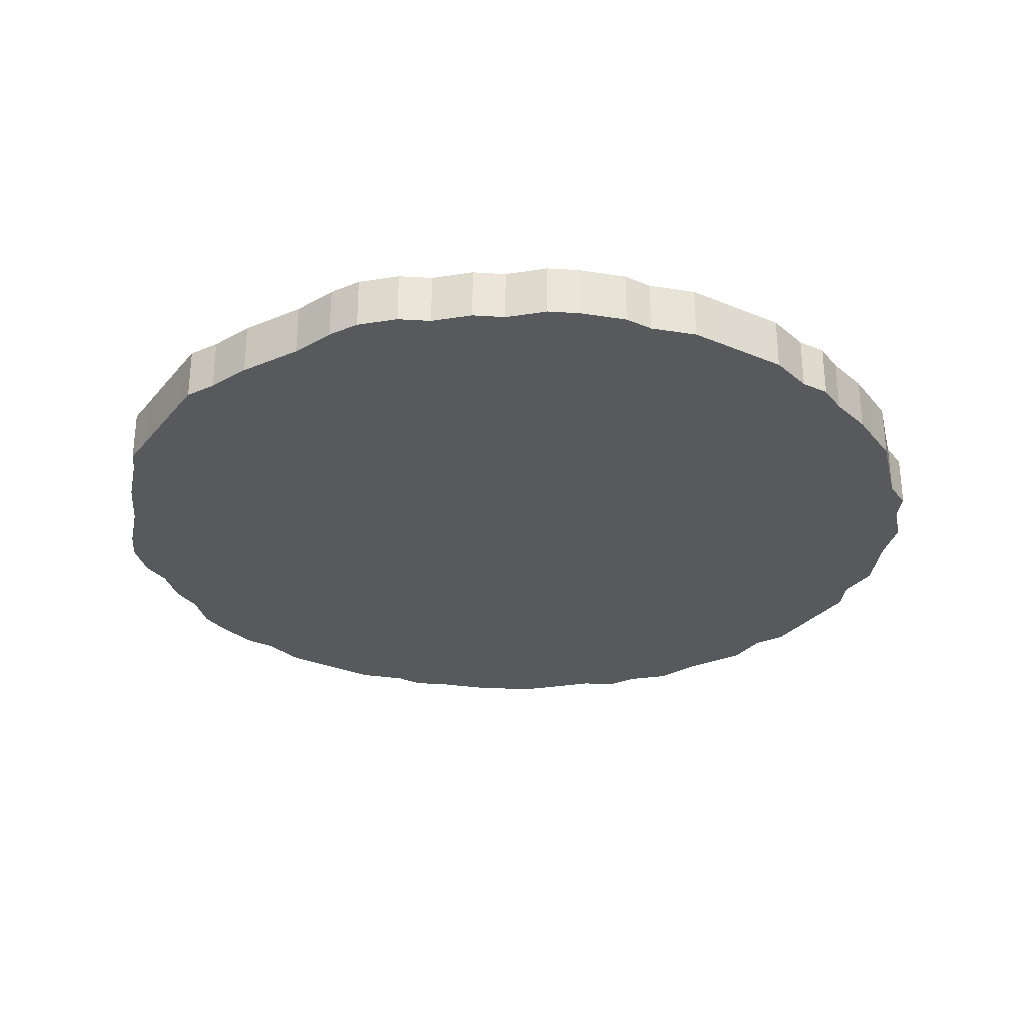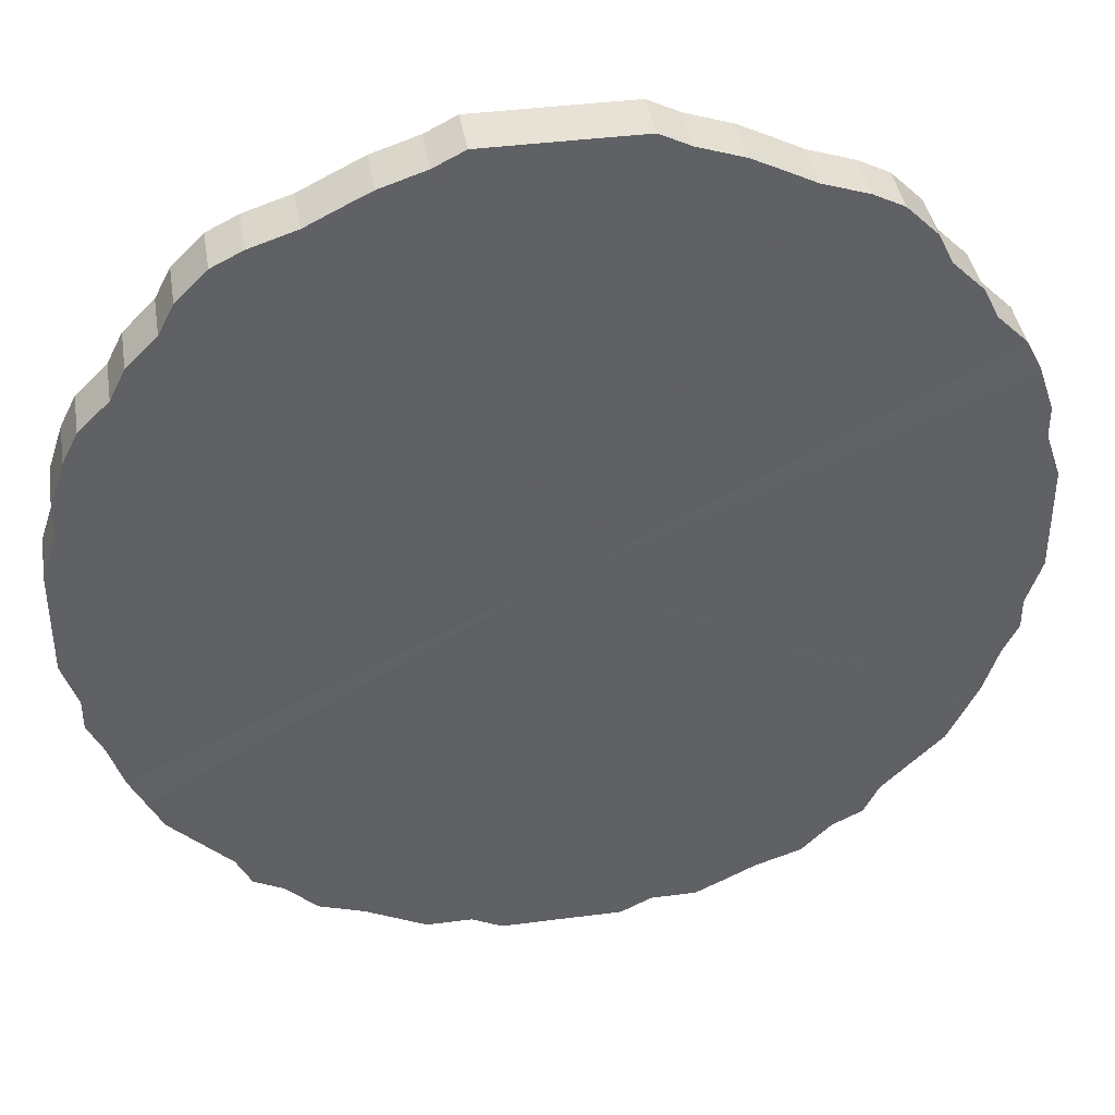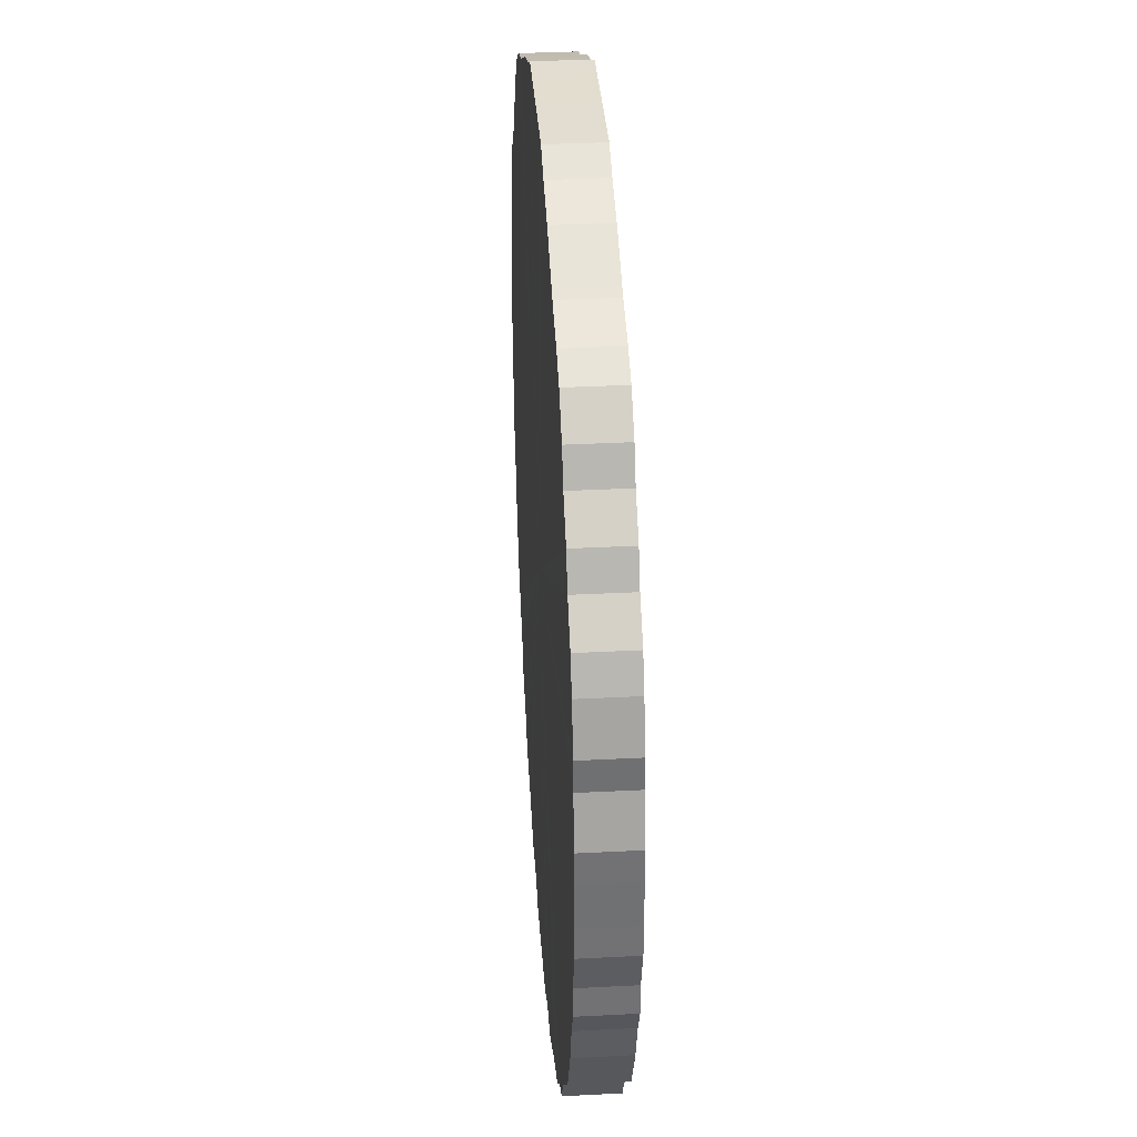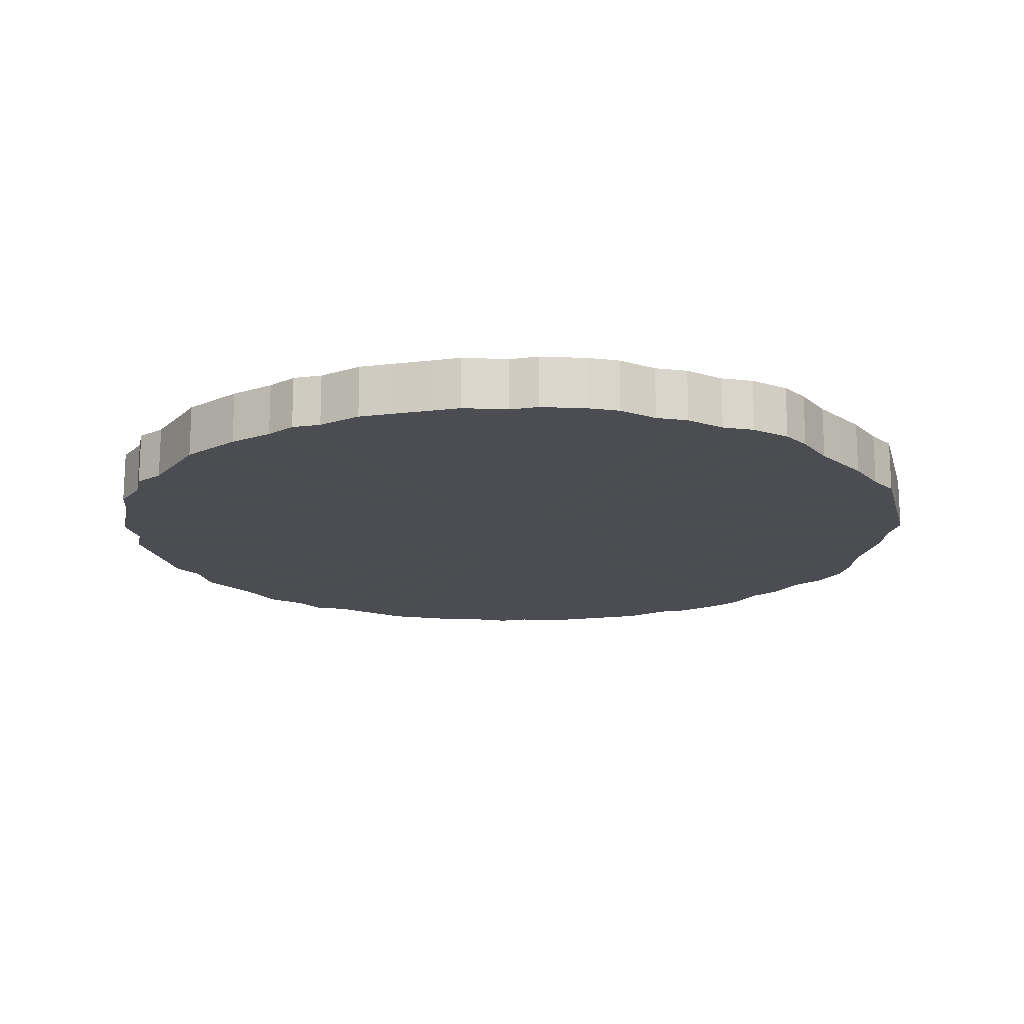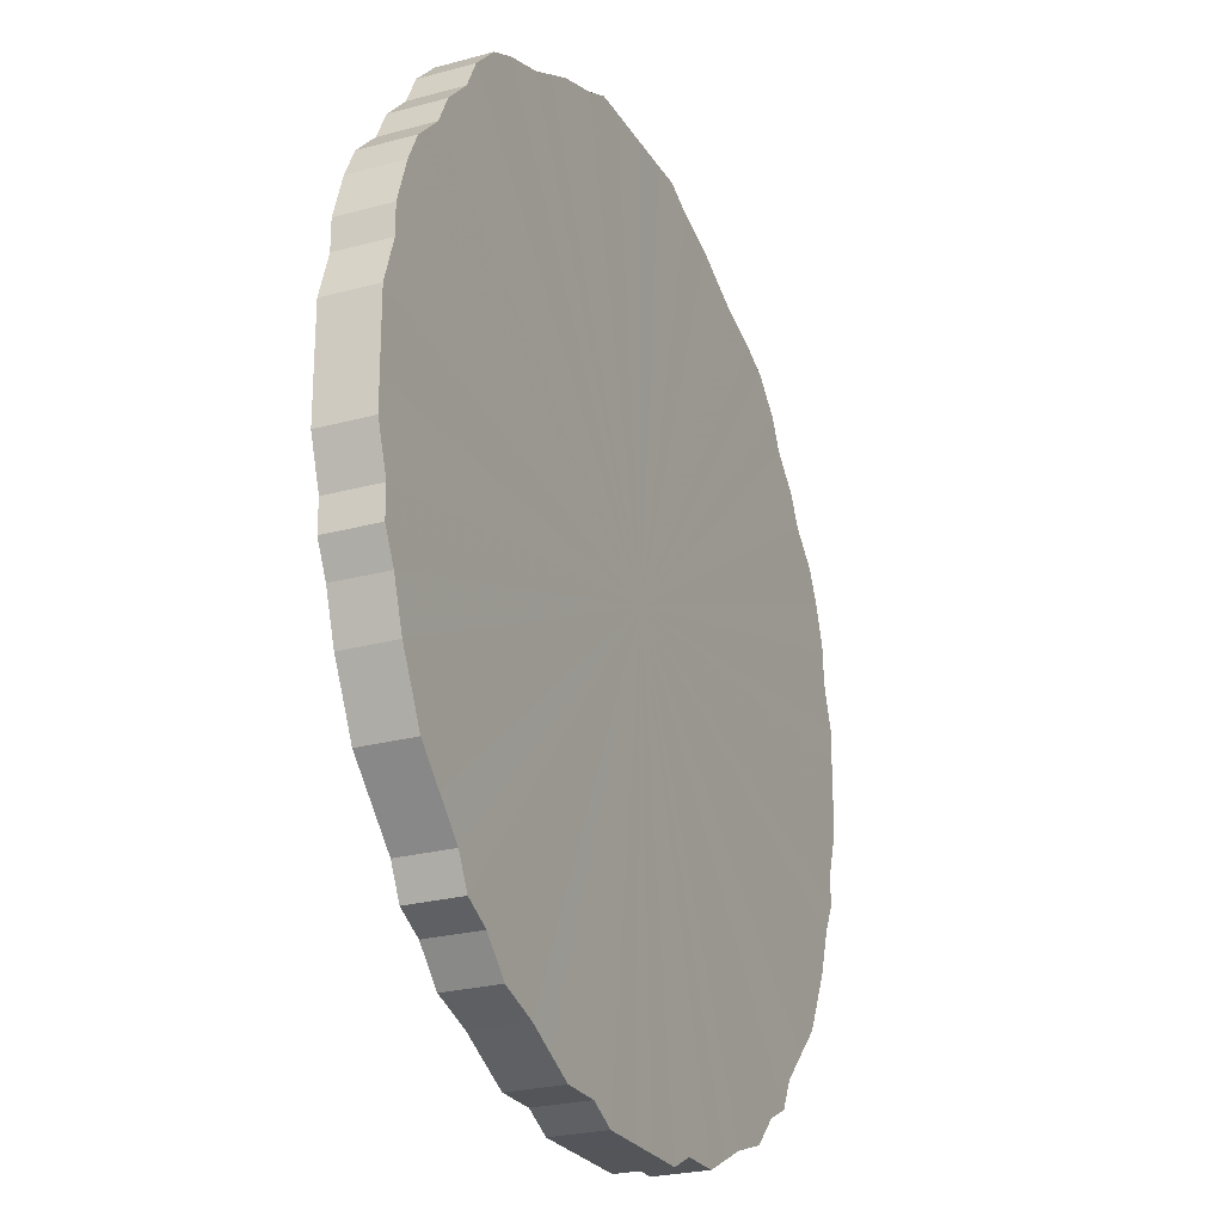
<metadata>
{"format":"obj","ext":"obj","renderer":"f3d","projection":"perspective","resolution":1024,"background":"white","views":[{"elev":-29.2,"azim":-121.8,"up":"+Z"},{"elev":40.3,"azim":-9.1,"up":"+Y"},{"elev":35.0,"azim":-93.9,"up":"+Y"},{"elev":-16.3,"azim":103.9,"up":"+Z"},{"elev":-24.7,"azim":114.1,"up":"+Y"}]}
</metadata>
<code>
o 21923
v 2219 1871 14.81
v 2219 1871 14.81
v 2219 1871 14.78
v 2219 1871 14.81
v 2219 1871 14.78
v 2219 1871 14.81
v 2219 1871 14.78
v 2219 1871 14.81
v 2219 1871 14.78
v 2219 1871 14.81
v 2219 1871 14.78
v 2219 1871 14.81
v 2219 1871 14.78
v 2219 1871 14.81
v 2219 1871 14.78
v 2219 1871 14.81
v 2219 1871 14.78
v 2219 1871 14.81
v 2219 1871 14.78
v 2219 1871 14.81
v 2219 1871 14.78
v 2219 1871 14.81
v 2219 1871 14.78
v 2219 1871 14.81
v 2219 1871 14.78
v 2219 1871 14.81
v 2219 1871 14.78
v 2219 1871 14.81
v 2219 1871 14.78
v 2219 1871 14.81
v 2219 1871 14.78
v 2219 1871 14.81
v 2219 1871 14.78
v 2219 1871 14.81
v 2219 1871 14.78
v 2219 1871 14.81
v 2219 1871 14.78
v 2218 1871 14.81
v 2218 1871 14.78
v 2219 1871 14.81
v 2219 1871 14.78
v 2218 1871 14.81
v 2218 1871 14.78
v 2219 1871 14.81
v 2219 1871 14.78
v 2218 1871 14.81
v 2218 1871 14.78
v 2219 1871 14.81
v 2219 1871 14.78
v 2218 1871 14.81
v 2218 1871 14.78
v 2219 1871 14.81
v 2219 1871 14.78
v 2218 1871 14.81
v 2218 1871 14.78
v 2219 1871 14.81
v 2219 1871 14.78
v 2218 1871 14.81
v 2218 1871 14.78
v 2219 1871 14.81
v 2219 1871 14.78
v 2218 1871 14.81
v 2218 1871 14.78
v 2219 1871 14.81
v 2219 1871 14.78
v 2218 1871 14.81
v 2218 1871 14.78
v 2219 1871 14.81
v 2219 1871 14.78
v 2218 1871 14.81
v 2218 1871 14.78
v 2219 1871 14.81
v 2219 1871 14.78
v 2218 1871 14.81
v 2218 1871 14.78
v 2219 1871 14.81
v 2219 1871 14.78
v 2218 1871 14.81
v 2218 1871 14.78
v 2219 1871 14.81
v 2219 1871 14.78
v 2218 1871 14.81
v 2218 1871 14.78
v 2219 1871 14.81
v 2219 1871 14.78
v 2218 1871 14.81
v 2218 1871 14.78
v 2219 1871 14.81
v 2219 1871 14.78
v 2218 1871 14.81
v 2218 1871 14.78
v 2219 1871 14.81
v 2219 1871 14.78
v 2218 1871 14.81
v 2218 1871 14.78
v 2219 1871 14.81
v 2219 1871 14.78
v 2218 1871 14.81
v 2218 1871 14.78
v 2219 1871 14.81
v 2219 1871 14.78
v 2218 1871 14.81
v 2218 1871 14.78
v 2219 1871 14.81
v 2219 1871 14.78
v 2218 1871 14.81
v 2218 1871 14.78
v 2219 1871 14.81
v 2219 1871 14.78
v 2218 1871 14.81
v 2218 1871 14.78
v 2219 1871 14.81
v 2219 1871 14.78
v 2218 1871 14.81
v 2218 1871 14.78
v 2219 1871 14.81
v 2219 1871 14.78
v 2218 1871 14.81
v 2218 1871 14.78
v 2219 1871 14.81
v 2219 1871 14.78
v 2219 1871 14.81
v 2219 1871 14.78
v 2219 1871 14.81
v 2219 1871 14.78
v 2219 1871 14.81
v 2219 1871 14.78
v 2219 1871 14.81
v 2219 1871 14.78
v 2219 1871 14.81
v 2219 1871 14.78
v 2219 1871 14.81
v 2219 1871 14.78
v 2219 1871 14.81
v 2219 1871 14.78
v 2219 1871 14.81
v 2219 1871 14.78
v 2219 1871 14.81
v 2219 1871 14.78
v 2219 1871 14.81
v 2219 1871 14.78
v 2219 1871 14.81
v 2219 1871 14.78
v 2219 1871 14.81
v 2219 1871 14.78
v 2219 1871 14.81
v 2219 1871 14.78
v 2219 1871 14.81
v 2219 1871 14.78
v 2219 1871 14.78
v 2219 1871 14.78
v 2219 1871 14.81
v 2219 1871 14.78
v 2219 1871 14.81
v 2219 1871 14.78
v 2219 1871 14.78
v 2219 1871 14.81
v 2219 1871 14.78
v 2219 1871 14.81
v 2219 1871 14.81
v 2219 1871 14.78
v 2219 1871 14.78
v 2219 1871 14.81
v 2219 1871 14.78
v 2219 1871 14.81
v 2219 1871 14.81
v 2219 1871 14.78
v 2219 1871 14.78
v 2219 1871 14.81
v 2219 1871 14.78
v 2219 1871 14.81
v 2219 1871 14.81
v 2219 1871 14.78
v 2219 1871 14.78
v 2219 1871 14.81
v 2219 1871 14.78
v 2219 1871 14.81
v 2219 1871 14.81
v 2219 1871 14.78
v 2218 1871 14.78
v 2219 1871 14.81
v 2218 1871 14.78
v 2218 1871 14.81
v 2219 1871 14.81
v 2219 1871 14.78
v 2218 1871 14.78
v 2218 1871 14.81
v 2218 1871 14.78
v 2218 1871 14.81
v 2219 1871 14.81
v 2219 1871 14.78
v 2218 1871 14.78
v 2218 1871 14.81
v 2218 1871 14.78
v 2218 1871 14.81
v 2219 1871 14.81
v 2219 1871 14.78
v 2218 1871 14.78
v 2218 1871 14.81
v 2218 1871 14.78
v 2218 1871 14.81
v 2219 1871 14.81
v 2219 1871 14.78
v 2218 1871 14.78
v 2218 1871 14.81
v 2218 1871 14.78
v 2218 1871 14.81
v 2219 1871 14.81
v 2219 1871 14.78
v 2218 1871 14.78
v 2218 1871 14.81
v 2218 1871 14.78
v 2218 1871 14.81
v 2219 1871 14.81
v 2219 1871 14.78
v 2218 1871 14.78
v 2218 1871 14.81
v 2218 1871 14.78
v 2218 1871 14.81
v 2219 1871 14.81
v 2219 1871 14.78
v 2218 1871 14.78
v 2218 1871 14.81
v 2218 1871 14.78
v 2218 1871 14.81
v 2219 1871 14.81
v 2219 1871 14.78
v 2218 1871 14.78
v 2218 1871 14.81
v 2218 1871 14.78
v 2218 1871 14.81
v 2219 1871 14.81
v 2219 1871 14.78
v 2218 1871 14.78
v 2218 1871 14.81
v 2218 1871 14.78
v 2218 1871 14.81
v 2219 1871 14.81
v 2219 1871 14.78
v 2218 1871 14.78
v 2218 1871 14.81
v 2219 1871 14.78
v 2218 1871 14.81
v 2219 1871 14.81
v 2219 1871 14.78
v 2219 1871 14.78
v 2219 1871 14.81
v 2219 1871 14.78
v 2219 1871 14.81
v 2219 1871 14.81
v 2219 1871 14.78
v 2219 1871 14.78
v 2219 1871 14.81
v 2219 1871 14.78
v 2219 1871 14.81
v 2219 1871 14.81
v 2219 1871 14.78
v 2219 1871 14.78
v 2219 1871 14.81
v 2219 1871 14.78
v 2219 1871 14.81
v 2219 1871 14.81
v 2219 1871 14.78
v 2219 1871 14.78
v 2219 1871 14.81
v 2219 1871 14.78
v 2219 1871 14.81
v 2219 1871 14.81
v 2219 1871 14.78
v 2219 1871 14.78
v 2219 1871 14.81
v 2219 1871 14.78
v 2219 1871 14.81
v 2219 1871 14.81
v 2219 1871 14.78
v 2219 1871 14.78
v 2219 1871 14.81
v 2219 1871 14.78
v 2219 1871 14.81
v 2219 1871 14.81
v 2219 1871 14.78
v 2219 1871 14.78
v 2219 1871 14.81
v 2219 1871 14.78
v 2219 1871 14.81
v 2219 1871 14.81
v 2219 1871 14.78
v 2219 1871 14.78
v 2219 1871 14.81
v 2219 1871 14.78
v 2219 1871 14.81
v 2219 1871 14.81
v 2219 1871 14.78
v 2219 1871 14.78
v 2219 1871 14.81
v 2219 1871 14.78
v 2219 1871 14.81
v 2219 1871 14.81
v 2219 1871 14.78
v 2219 1871 14.81
v 2219 1871 14.81
v 2219 1871 14.81
v 2219 1871 14.81
v 2219 1871 14.81
v 2219 1871 14.81
v 2219 1871 14.81
v 2219 1871 14.81
v 2219 1871 14.81
v 2219 1871 14.81
v 2219 1871 14.81
v 2219 1871 14.81
v 2219 1871 14.81
v 2219 1871 14.81
v 2219 1871 14.81
v 2219 1871 14.81
v 2219 1871 14.81
v 2219 1871 14.81
v 2219 1871 14.81
v 2219 1871 14.81
v 2219 1871 14.81
v 2218 1871 14.81
v 2219 1871 14.81
v 2218 1871 14.81
v 2219 1871 14.81
v 2218 1871 14.81
v 2219 1871 14.81
v 2218 1871 14.81
v 2219 1871 14.81
v 2218 1871 14.81
v 2219 1871 14.81
v 2218 1871 14.81
v 2219 1871 14.81
v 2218 1871 14.81
v 2219 1871 14.81
v 2218 1871 14.81
v 2219 1871 14.81
v 2218 1871 14.81
v 2219 1871 14.81
v 2218 1871 14.81
v 2219 1871 14.81
v 2218 1871 14.81
v 2219 1871 14.81
v 2218 1871 14.81
v 2219 1871 14.81
v 2218 1871 14.81
v 2219 1871 14.81
v 2218 1871 14.81
v 2219 1871 14.81
v 2218 1871 14.81
v 2219 1871 14.81
v 2218 1871 14.81
v 2219 1871 14.81
v 2218 1871 14.81
v 2219 1871 14.81
v 2218 1871 14.81
v 2219 1871 14.81
v 2218 1871 14.81
v 2219 1871 14.81
v 2218 1871 14.81
v 2219 1871 14.81
v 2218 1871 14.81
v 2219 1871 14.81
v 2219 1871 14.81
v 2219 1871 14.81
v 2219 1871 14.81
v 2219 1871 14.81
v 2219 1871 14.81
v 2219 1871 14.81
v 2219 1871 14.81
v 2219 1871 14.81
v 2219 1871 14.81
v 2219 1871 14.81
v 2219 1871 14.81
v 2219 1871 14.81
v 2219 1871 14.81
v 2219 1871 14.81
v 2219 1871 14.78
v 2219 1871 14.78
v 2219 1871 14.78
v 2219 1871 14.78
v 2219 1871 14.78
v 2219 1871 14.78
v 2219 1871 14.78
v 2219 1871 14.78
v 2219 1871 14.78
v 2219 1871 14.78
v 2219 1871 14.78
v 2219 1871 14.78
v 2219 1871 14.78
v 2219 1871 14.78
v 2219 1871 14.78
v 2219 1871 14.78
v 2219 1871 14.78
v 2219 1871 14.78
v 2219 1871 14.78
v 2218 1871 14.78
v 2219 1871 14.78
v 2218 1871 14.78
v 2219 1871 14.78
v 2218 1871 14.78
v 2219 1871 14.78
v 2218 1871 14.78
v 2219 1871 14.78
v 2218 1871 14.78
v 2219 1871 14.78
v 2218 1871 14.78
v 2219 1871 14.78
v 2218 1871 14.78
v 2219 1871 14.78
v 2218 1871 14.78
v 2219 1871 14.78
v 2218 1871 14.78
v 2219 1871 14.78
v 2218 1871 14.78
v 2219 1871 14.78
v 2218 1871 14.78
v 2219 1871 14.78
v 2218 1871 14.78
v 2219 1871 14.78
v 2218 1871 14.78
v 2219 1871 14.78
v 2218 1871 14.78
v 2219 1871 14.78
v 2218 1871 14.78
v 2219 1871 14.78
v 2218 1871 14.78
v 2219 1871 14.78
v 2218 1871 14.78
v 2219 1871 14.78
v 2218 1871 14.78
v 2219 1871 14.78
v 2218 1871 14.78
v 2219 1871 14.78
v 2218 1871 14.78
v 2219 1871 14.78
v 2218 1871 14.78
v 2219 1871 14.78
v 2219 1871 14.78
v 2219 1871 14.78
v 2219 1871 14.78
v 2219 1871 14.78
v 2219 1871 14.78
v 2219 1871 14.78
v 2219 1871 14.78
v 2219 1871 14.78
v 2219 1871 14.78
v 2219 1871 14.78
v 2219 1871 14.78
v 2219 1871 14.78
v 2219 1871 14.78
v 2219 1871 14.78
v 2219 1871 14.78
f 1 2 3
f 2 4 5
f 6 1 7
f 4 8 9
f 10 6 11
f 8 12 13
f 14 10 15
f 12 16 17
f 18 14 19
f 16 20 21
f 22 18 23
f 20 24 25
f 26 22 27
f 24 28 29
f 30 26 31
f 28 32 33
f 34 30 35
f 32 36 37
f 38 34 39
f 36 40 41
f 42 38 43
f 40 44 45
f 46 42 47
f 44 48 49
f 50 46 51
f 48 52 53
f 54 50 55
f 52 56 57
f 58 54 59
f 56 60 61
f 62 58 63
f 60 64 65
f 66 62 67
f 64 68 69
f 70 66 71
f 68 72 73
f 74 70 75
f 72 76 77
f 78 74 79
f 76 80 81
f 82 78 83
f 80 84 85
f 86 82 87
f 84 88 89
f 90 86 91
f 88 92 93
f 94 90 95
f 92 96 97
f 98 94 99
f 96 100 101
f 102 98 103
f 100 104 105
f 106 102 107
f 104 108 109
f 110 106 111
f 108 112 113
f 114 110 115
f 112 116 117
f 118 114 119
f 116 120 121
f 122 118 123
f 120 124 125
f 126 122 127
f 124 128 129
f 130 126 131
f 128 132 133
f 134 130 135
f 132 136 137
f 138 134 139
f 136 140 141
f 142 138 143
f 140 144 145
f 146 142 147
f 144 148 149
f 148 146 150
f 151 152 153
f 153 154 155
f 156 157 151
f 158 159 156
f 155 160 161
f 162 163 158
f 164 165 162
f 161 166 167
f 168 169 164
f 170 171 168
f 167 172 173
f 174 175 170
f 176 177 174
f 173 178 179
f 180 181 176
f 182 183 180
f 179 184 185
f 186 187 182
f 188 189 186
f 185 190 191
f 192 193 188
f 194 195 192
f 191 196 197
f 198 199 194
f 200 201 198
f 197 202 203
f 204 205 200
f 206 207 204
f 203 208 209
f 210 211 206
f 212 213 210
f 209 214 215
f 216 217 212
f 218 219 216
f 215 220 221
f 222 223 218
f 224 225 222
f 221 226 227
f 228 229 224
f 230 231 228
f 227 232 233
f 234 235 230
f 236 237 234
f 233 238 239
f 240 241 236
f 242 243 240
f 239 244 245
f 246 247 242
f 248 249 246
f 245 250 251
f 252 253 248
f 254 255 252
f 251 256 257
f 258 259 254
f 260 261 258
f 257 262 263
f 264 265 260
f 266 267 264
f 263 268 269
f 270 271 266
f 272 273 270
f 269 274 275
f 276 277 272
f 278 279 276
f 275 280 281
f 282 283 278
f 284 285 282
f 281 286 287
f 288 289 284
f 290 291 288
f 287 292 293
f 294 295 290
f 296 297 294
f 293 298 299
f 299 300 296
f 301 302 303
f 301 304 302
f 301 303 305
f 301 306 304
f 301 305 307
f 301 308 306
f 301 307 309
f 301 310 308
f 301 309 311
f 301 312 310
f 301 311 313
f 301 314 312
f 301 313 315
f 301 316 314
f 301 315 317
f 301 318 316
f 301 317 319
f 301 320 318
f 301 319 321
f 301 322 320
f 301 321 323
f 301 324 322
f 301 323 325
f 301 326 324
f 301 325 327
f 301 328 326
f 301 327 329
f 301 330 328
f 301 329 331
f 301 332 330
f 301 331 333
f 301 334 332
f 301 333 335
f 301 336 334
f 301 335 337
f 301 338 336
f 301 337 339
f 301 340 338
f 301 339 341
f 301 342 340
f 301 341 343
f 301 344 342
f 301 343 345
f 301 346 344
f 301 345 347
f 301 348 346
f 301 347 349
f 301 350 348
f 301 349 351
f 301 352 350
f 301 351 353
f 301 354 352
f 301 353 355
f 301 356 354
f 301 355 357
f 301 358 356
f 301 357 359
f 301 360 358
f 301 359 361
f 301 362 360
f 301 361 363
f 301 364 362
f 301 363 365
f 301 366 364
f 301 365 367
f 301 368 366
f 301 367 369
f 301 370 368
f 301 369 371
f 301 372 370
f 301 371 373
f 301 374 372
f 301 373 375
f 301 376 374
f 301 375 376
f 377 378 379
f 377 380 378
f 377 379 381
f 377 382 380
f 377 381 383
f 377 384 382
f 377 383 385
f 377 386 384
f 377 385 387
f 377 388 386
f 377 387 389
f 377 390 388
f 377 389 391
f 377 392 390
f 377 391 393
f 377 394 392
f 377 393 395
f 377 396 394
f 377 395 397
f 377 398 396
f 377 397 399
f 377 400 398
f 377 399 401
f 377 402 400
f 377 401 403
f 377 404 402
f 377 403 405
f 377 406 404
f 377 405 407
f 377 408 406
f 377 407 409
f 377 410 408
f 377 409 411
f 377 412 410
f 377 411 413
f 377 414 412
f 377 413 415
f 377 416 414
f 377 415 417
f 377 418 416
f 377 417 419
f 377 420 418
f 377 419 421
f 377 422 420
f 377 421 423
f 377 424 422
f 377 423 425
f 377 426 424
f 377 425 427
f 377 428 426
f 377 427 429
f 377 430 428
f 377 429 431
f 377 432 430
f 377 431 433
f 377 434 432
f 377 433 435
f 377 436 434
f 377 435 437
f 377 438 436
f 377 437 439
f 377 440 438
f 377 439 441
f 377 442 440
f 377 441 443
f 377 444 442
f 377 443 445
f 377 446 444
f 377 445 447
f 377 448 446
f 377 447 449
f 377 450 448
f 377 449 451
f 377 452 450
f 377 451 452

</code>
